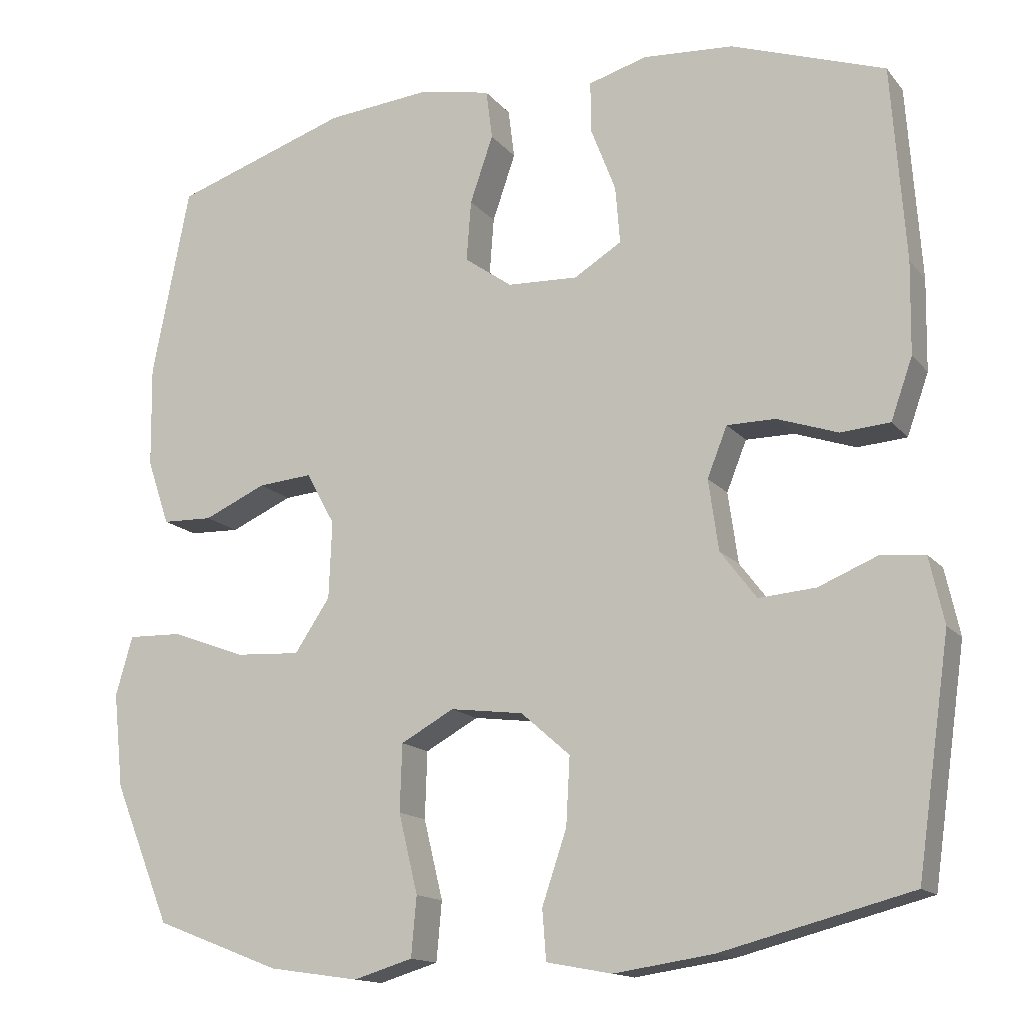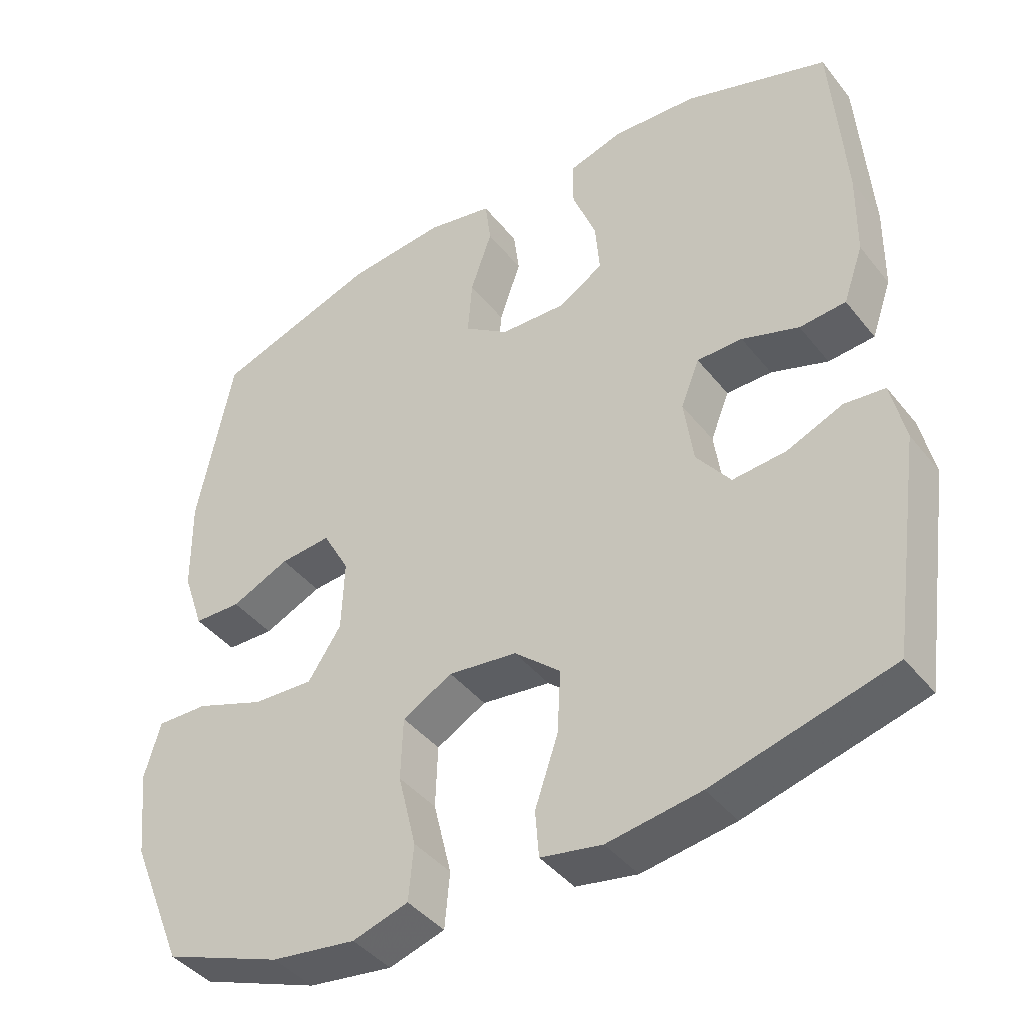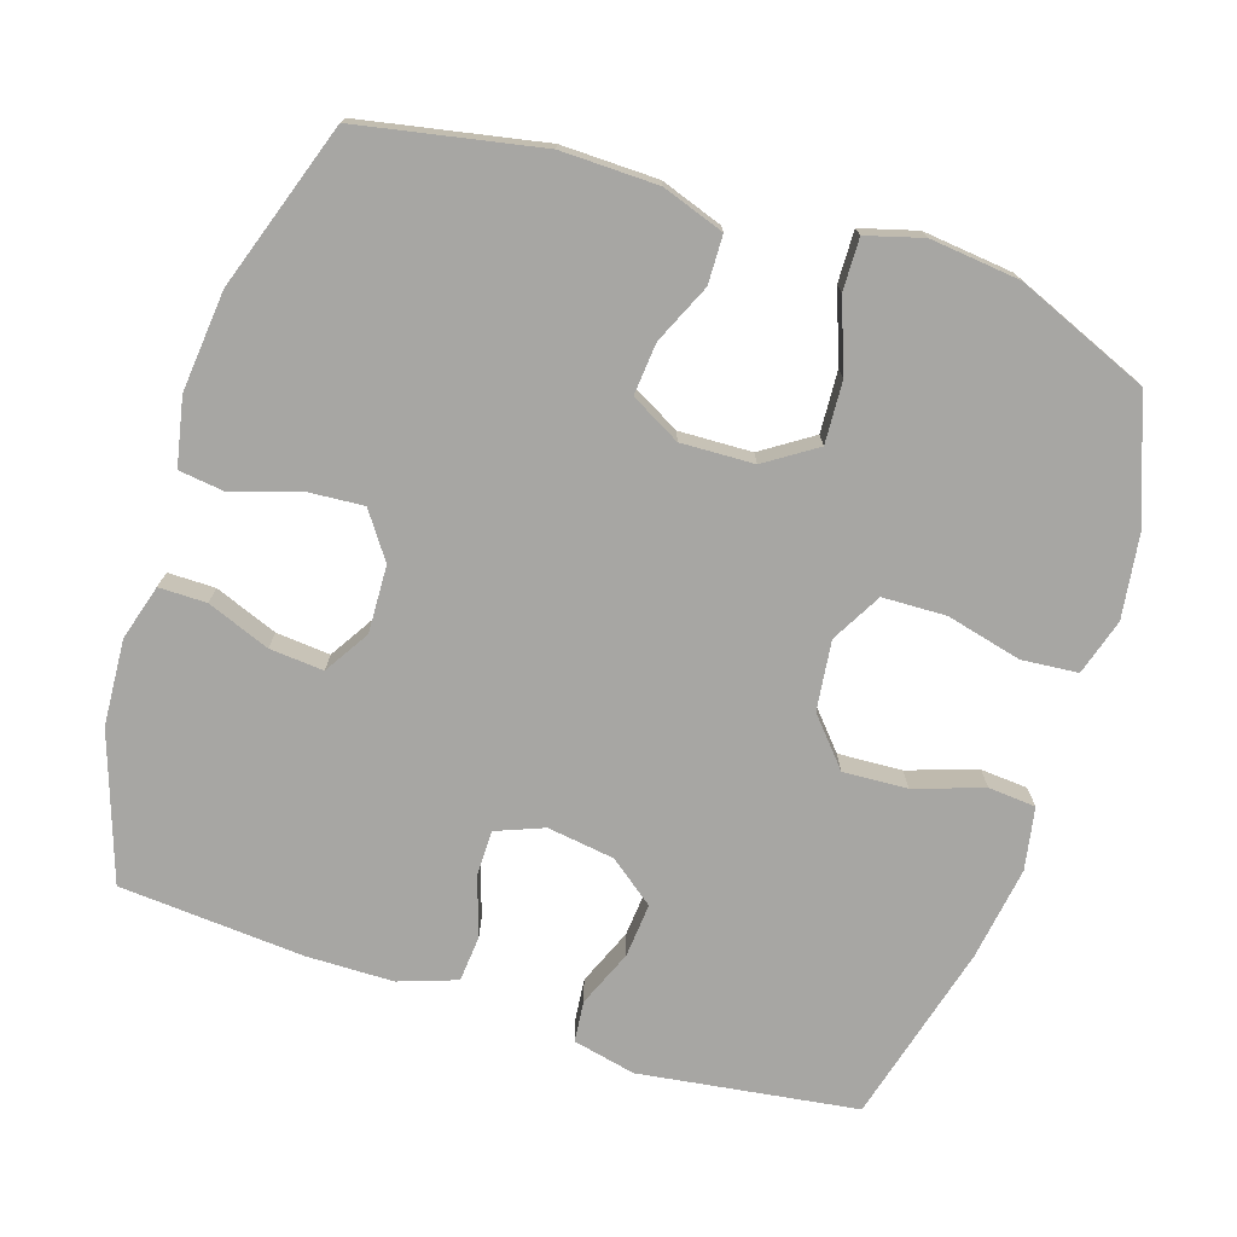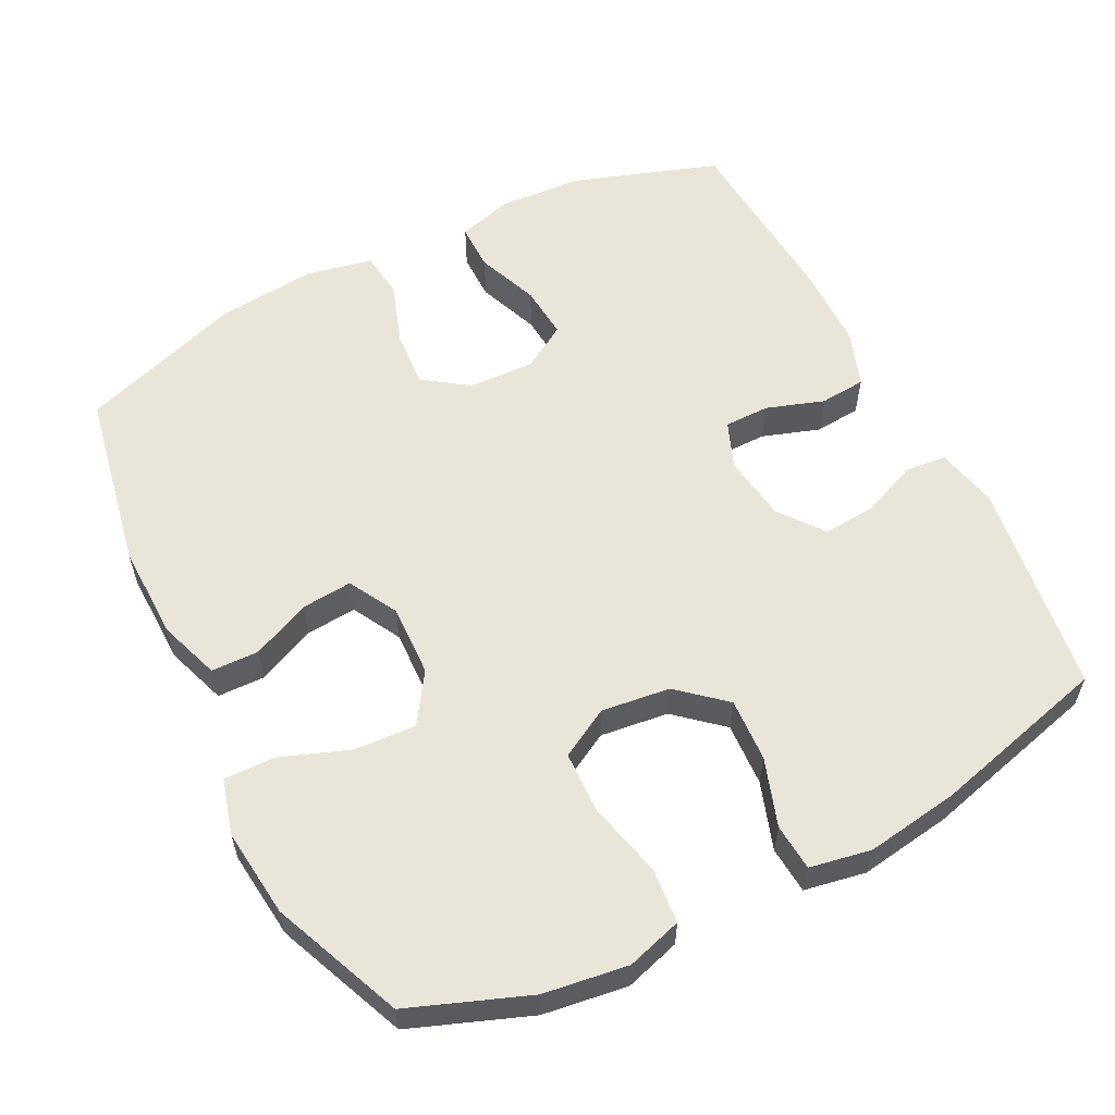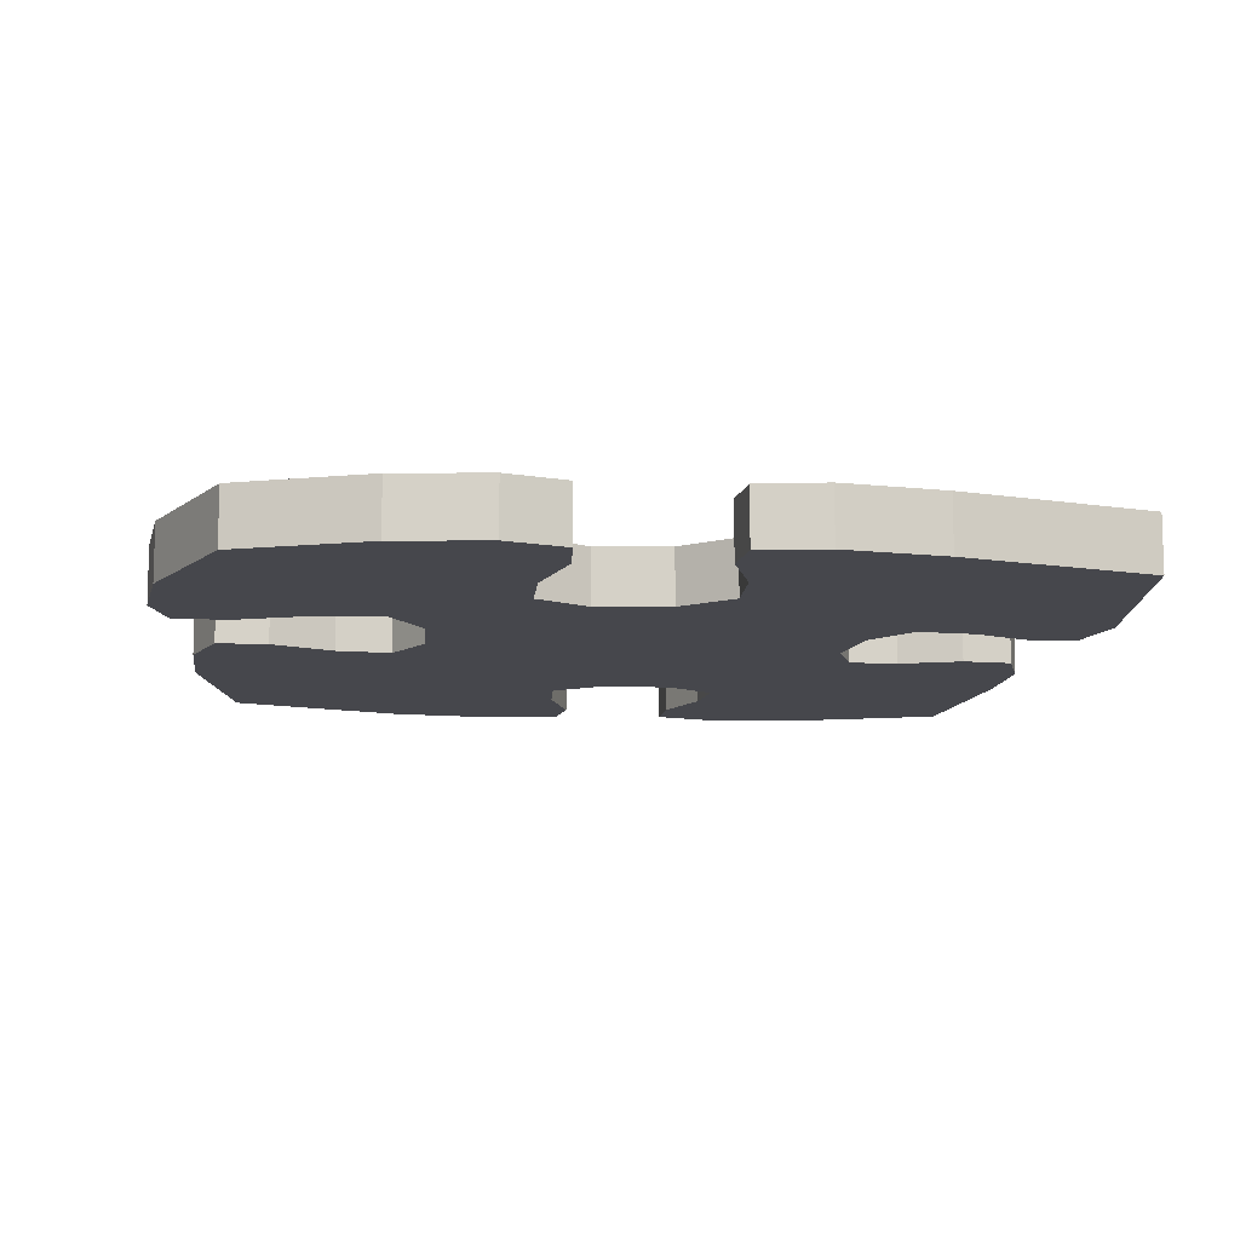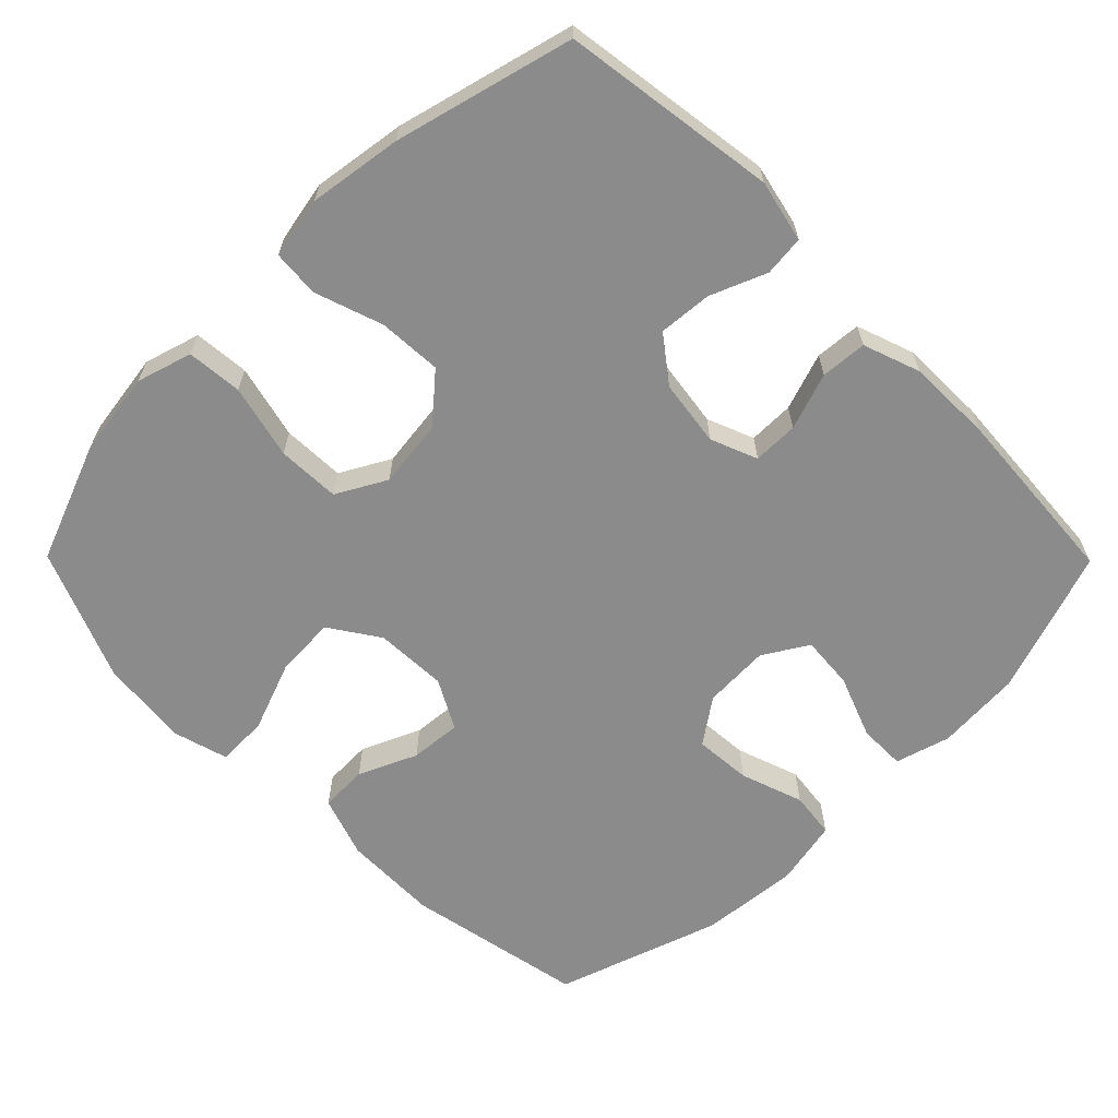
<metadata>
{"format":"obj","ext":"obj","renderer":"f3d","projection":"perspective","resolution":1024,"background":"white","views":[{"elev":-14.6,"azim":-155.3,"up":"+Z"},{"elev":-42.1,"azim":-144.9,"up":"+Z"},{"elev":-74.2,"azim":71.9,"up":"+Y"},{"elev":58.1,"azim":152.9,"up":"+Y"},{"elev":-10.9,"azim":172.7,"up":"+Y"},{"elev":-63.9,"azim":-135.3,"up":"+Y"}]}
</metadata>
<code>
v 0.5 0.07 -0.5
v 0.336 0.07 -0.563
v 0.219 0.07 -0.58
v 0.142 0.07 -0.557
v 0.135 0.07 -0.48
v 0.16 0.07 -0.377
v 0.157 0.07 -0.29
v 0.088 0.07 -0.252
v -0.007 0.07 -0.264
v -0.071 0.07 -0.32
v -0.066 0.07 -0.408
v -0.034 0.07 -0.502
v -0.039 0.07 -0.567
v -0.124 0.07 -0.583
v -0.253 0.07 -0.564
v -0.5 0.07 -0.5
v -0.543 0.07 -0.202
v -0.524 0.07 -0.116
v -0.468 0.07 -0.11
v -0.39 0.07 -0.142
v -0.316 0.07 -0.148
v -0.269 0.07 -0.086
v -0.256 0.07 0.006
v -0.282 0.07 0.071
v -0.345 0.07 0.071
v -0.424 0.07 0.044
v -0.488 0.07 0.049
v -0.516 0.07 0.128
v -0.518 0.07 0.247
v -0.5 0.07 0.5
v -0.3 0.07 0.569
v -0.182 0.07 0.577
v -0.106 0.07 0.555
v -0.106 0.07 0.49
v -0.139 0.07 0.404
v -0.145 0.07 0.33
v -0.083 0.07 0.292
v 0.009 0.07 0.296
v 0.071 0.07 0.34
v 0.065 0.07 0.419
v 0.035 0.07 0.506
v 0.043 0.07 0.57
v 0.135 0.07 0.589
v 0.272 0.07 0.576
v 0.5 0.07 0.5
v 0.549 0.07 0.252
v 0.547 0.07 0.12
v 0.518 0.07 0.035
v 0.452 0.07 0.033
v 0.371 0.07 0.069
v 0.3 0.07 0.075
v 0.263 0.07 0.007
v 0.267 0.07 -0.093
v 0.313 0.07 -0.162
v 0.398 0.07 -0.157
v 0.494 0.07 -0.121
v 0.565 0.07 -0.119
v 0.587 0.07 -0.196
v 0.574 0.07 -0.319
v 0.5 0 -0.5
v 0.336 0 -0.563
v 0.219 0 -0.58
v 0.142 0 -0.557
v 0.135 0 -0.48
v 0.16 0 -0.377
v 0.157 0 -0.29
v 0.088 0 -0.252
v -0.007 0 -0.264
v -0.071 0 -0.32
v -0.066 0 -0.408
v -0.034 0 -0.502
v -0.039 0 -0.567
v -0.124 0 -0.583
v -0.253 0 -0.564
v -0.5 0 -0.5
v -0.543 0 -0.202
v -0.524 0 -0.116
v -0.468 0 -0.11
v -0.39 0 -0.142
v -0.316 0 -0.148
v -0.269 0 -0.086
v -0.256 0 0.006
v -0.282 0 0.071
v -0.345 0 0.071
v -0.424 0 0.044
v -0.488 0 0.049
v -0.516 0 0.128
v -0.518 0 0.247
v -0.5 0 0.5
v -0.3 0 0.569
v -0.182 0 0.577
v -0.106 0 0.555
v -0.106 0 0.49
v -0.139 0 0.404
v -0.145 0 0.33
v -0.083 0 0.292
v 0.009 0 0.296
v 0.071 0 0.34
v 0.065 0 0.419
v 0.035 0 0.506
v 0.043 0 0.57
v 0.135 0 0.589
v 0.272 0 0.576
v 0.5 0 0.5
v 0.549 0 0.252
v 0.547 0 0.12
v 0.518 0 0.035
v 0.452 0 0.033
v 0.371 0 0.069
v 0.3 0 0.075
v 0.263 0 0.007
v 0.267 0 -0.093
v 0.313 0 -0.162
v 0.398 0 -0.157
v 0.494 0 -0.121
v 0.565 0 -0.119
v 0.587 0 -0.196
v 0.574 0 -0.319
f 55 56 57 58
f 54 55 58 59
f 47 48 49 50
f 47 50 51
f 46 47 51
f 45 46 51
f 44 45 51 52
f 40 41 42 43
f 39 40 43 44
f 32 33 34 35
f 32 35 36
f 31 32 36
f 30 31 36
f 29 30 36 37
f 25 26 27 28
f 24 25 28 29
f 17 18 19 20
f 17 20 21
f 16 17 21
f 15 16 21 22
f 11 12 13 14
f 10 11 14 15
f 3 4 5 6
f 3 6 7
f 2 3 7
f 54 59 1 2
f 53 54 2 7
f 52 53 7 8
f 39 44 52 8
f 38 39 8 9
f 24 29 37 38
f 23 24 38 9
f 10 15 22 23
f 9 10 23
f 117 116 115 114
f 118 117 114 113
f 109 108 107 106
f 110 109 106
f 110 106 105
f 110 105 104
f 111 110 104 103
f 102 101 100 99
f 103 102 99 98
f 94 93 92 91
f 95 94 91
f 95 91 90
f 95 90 89
f 96 95 89 88
f 87 86 85 84
f 88 87 84 83
f 79 78 77 76
f 80 79 76
f 80 76 75
f 81 80 75 74
f 73 72 71 70
f 74 73 70 69
f 65 64 63 62
f 66 65 62
f 66 62 61
f 61 60 118 113
f 66 61 113 112
f 67 66 112 111
f 67 111 103 98
f 68 67 98 97
f 97 96 88 83
f 68 97 83 82
f 82 81 74 69
f 82 69 68
f 1 60 61 2
f 2 61 62 3
f 3 62 63 4
f 4 63 64 5
f 5 64 65 6
f 6 65 66 7
f 7 66 67 8
f 8 67 68 9
f 9 68 69 10
f 10 69 70 11
f 11 70 71 12
f 12 71 72 13
f 13 72 73 14
f 14 73 74 15
f 15 74 75 16
f 16 75 76 17
f 17 76 77 18
f 18 77 78 19
f 19 78 79 20
f 20 79 80 21
f 21 80 81 22
f 22 81 82 23
f 23 82 83 24
f 24 83 84 25
f 25 84 85 26
f 26 85 86 27
f 27 86 87 28
f 28 87 88 29
f 29 88 89 30
f 30 89 90 31
f 31 90 91 32
f 32 91 92 33
f 33 92 93 34
f 34 93 94 35
f 35 94 95 36
f 36 95 96 37
f 37 96 97 38
f 38 97 98 39
f 39 98 99 40
f 40 99 100 41
f 41 100 101 42
f 42 101 102 43
f 43 102 103 44
f 44 103 104 45
f 45 104 105 46
f 46 105 106 47
f 47 106 107 48
f 48 107 108 49
f 49 108 109 50
f 50 109 110 51
f 51 110 111 52
f 52 111 112 53
f 53 112 113 54
f 54 113 114 55
f 55 114 115 56
f 56 115 116 57
f 57 116 117 58
f 58 117 118 59
f 59 118 60 1

</code>
